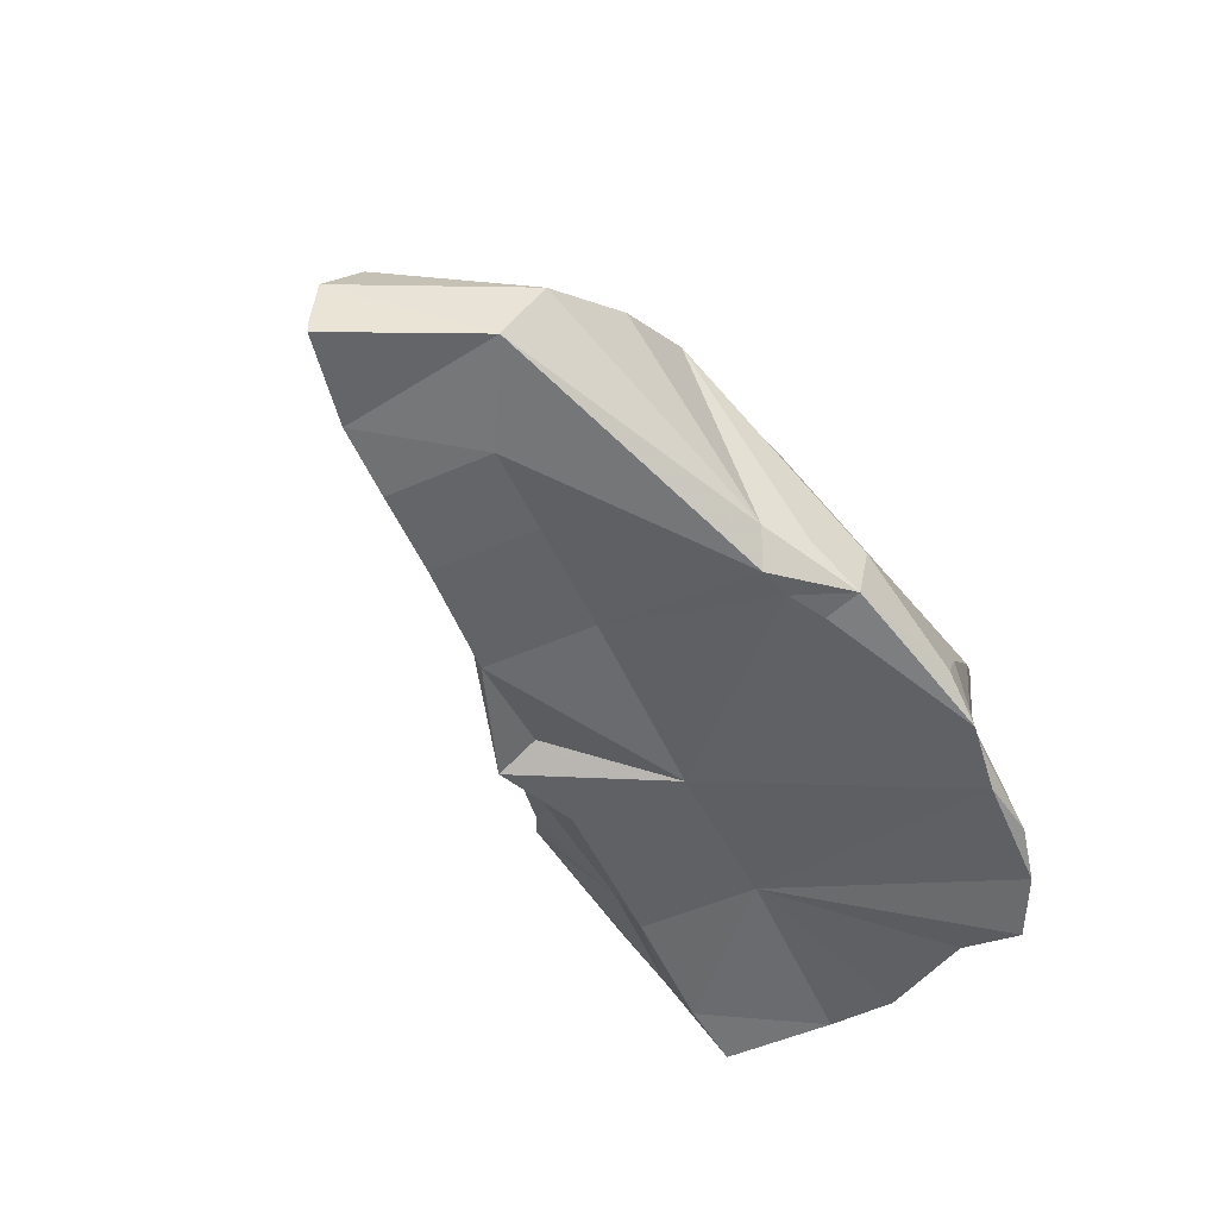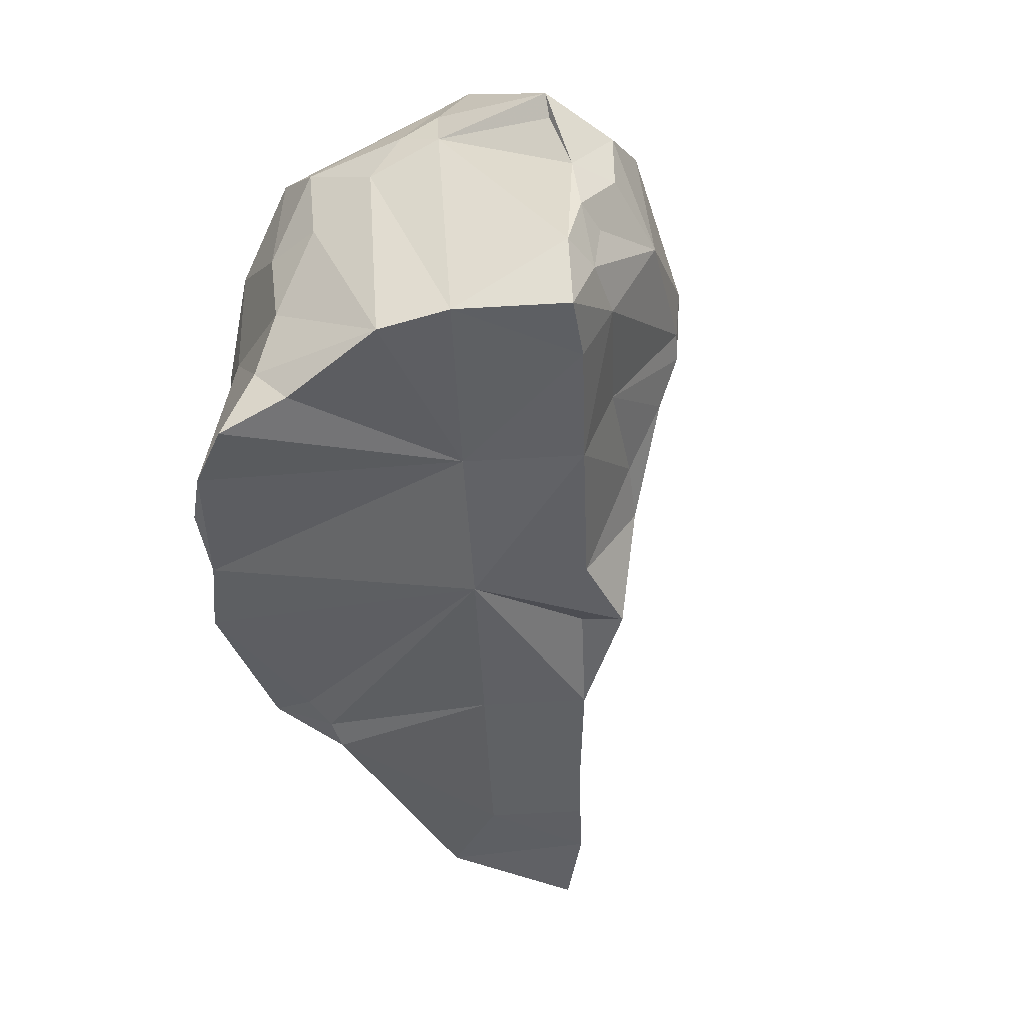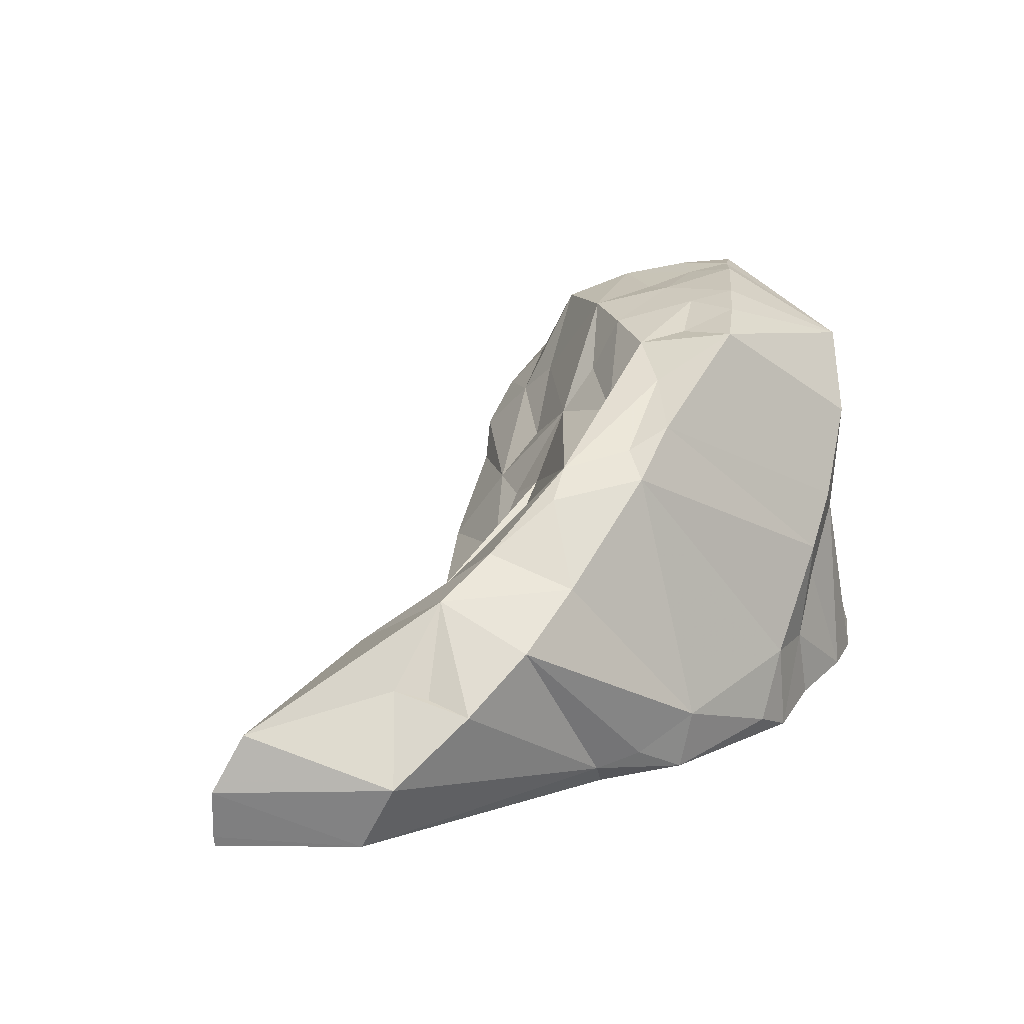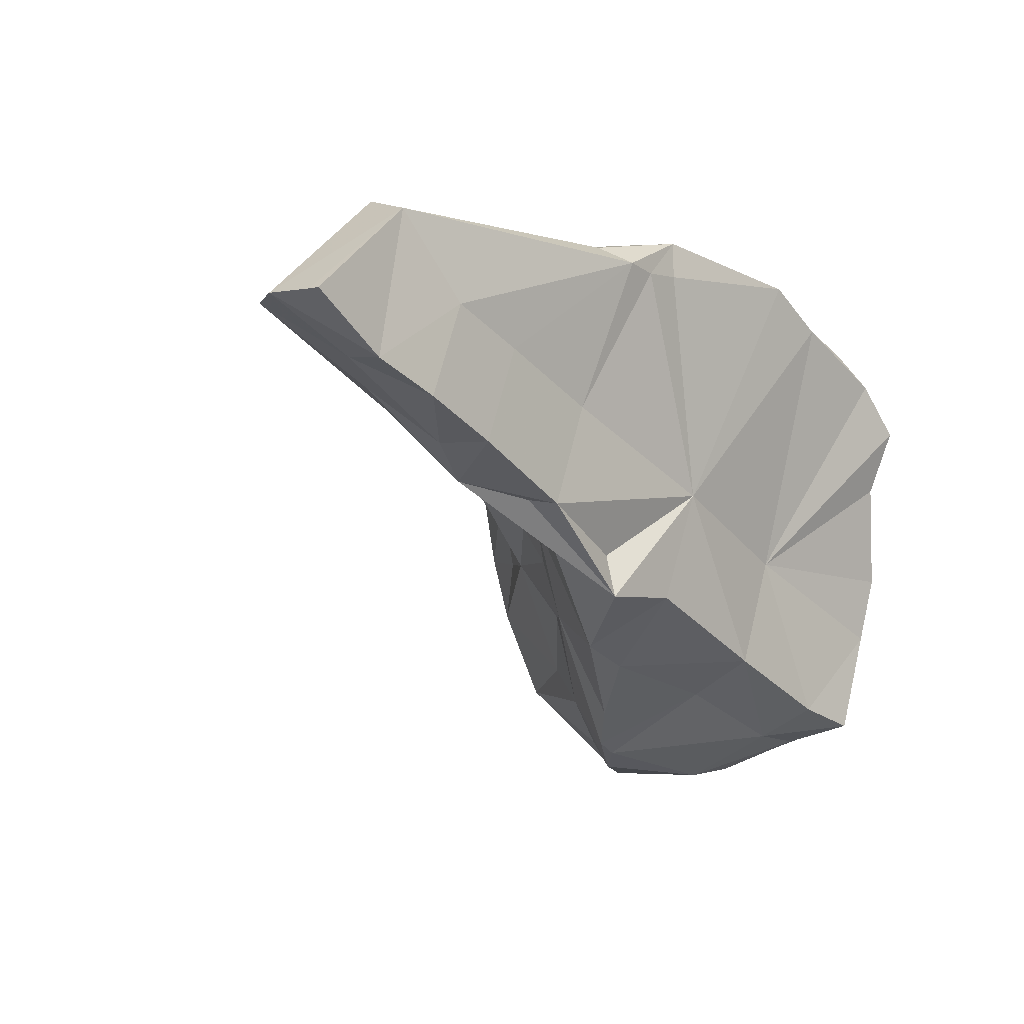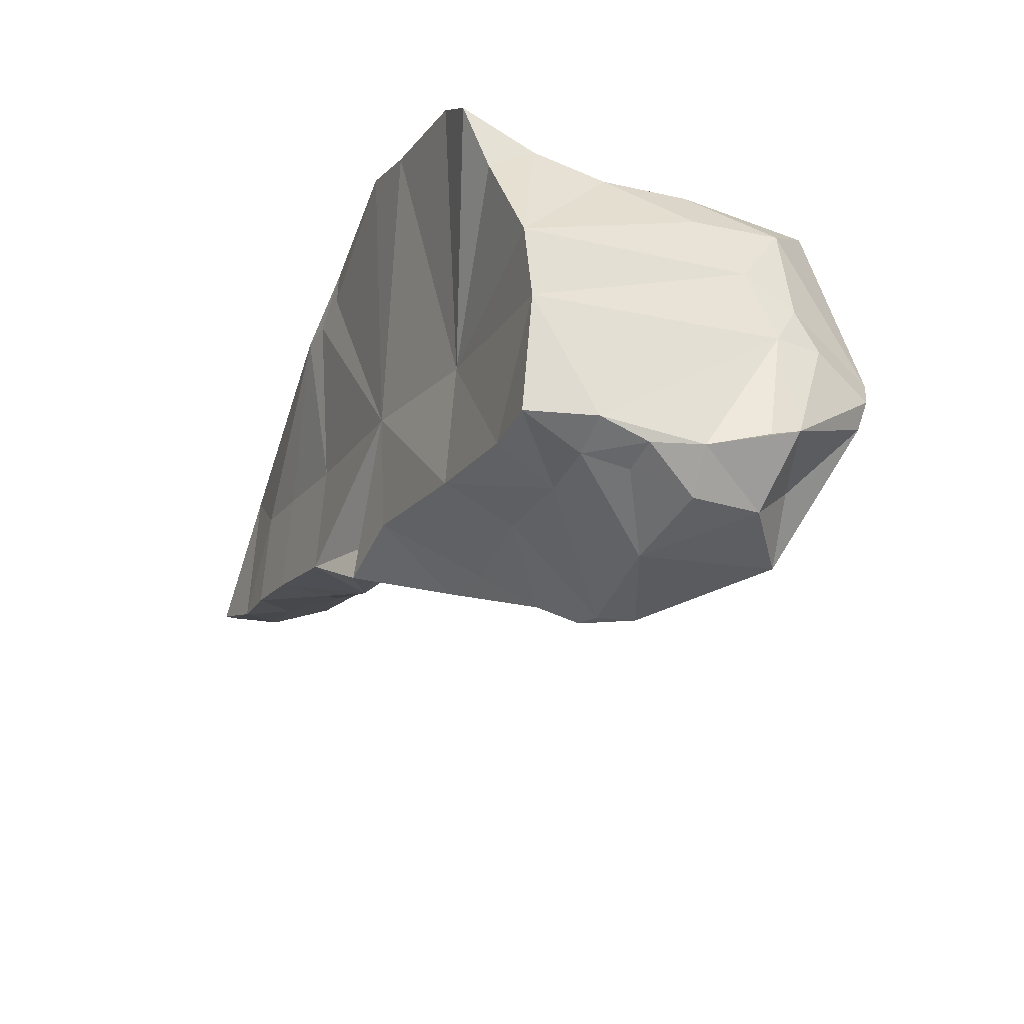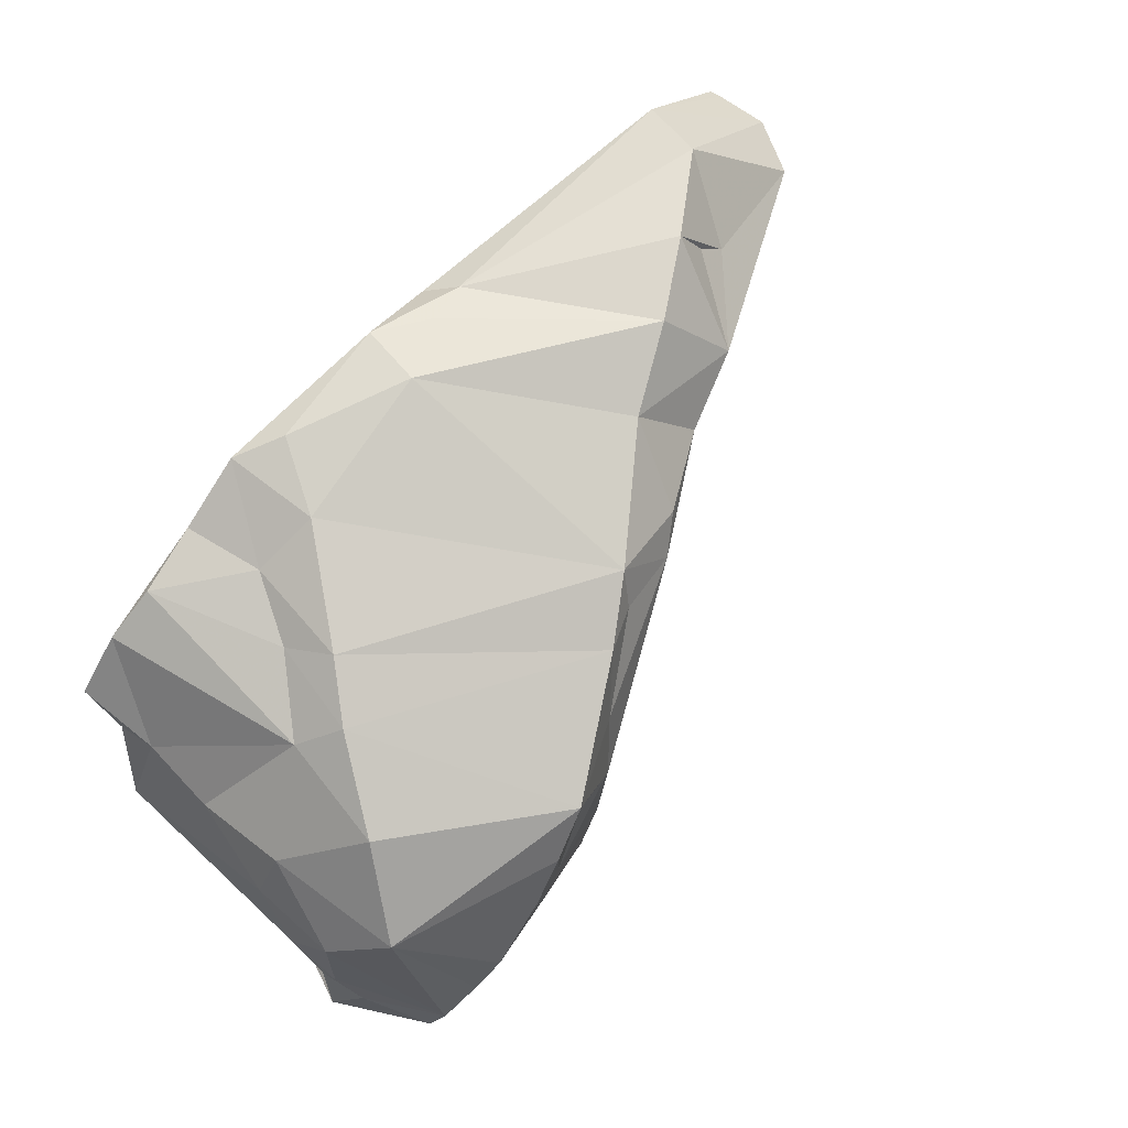
<metadata>
{"format":"obj","ext":"obj","renderer":"f3d","projection":"perspective","resolution":1024,"background":"white","views":[{"elev":-57.1,"azim":-47.2,"up":"+Y"},{"elev":-40.2,"azim":111.0,"up":"+Y"},{"elev":20.7,"azim":-37.8,"up":"+Y"},{"elev":-12.4,"azim":-44.0,"up":"+Z"},{"elev":-37.3,"azim":70.1,"up":"+Z"},{"elev":70.8,"azim":133.6,"up":"+Z"}]}
</metadata>
<code>
g Alpha_196_Hull
o Alpha_196_Hull
v 0.8586 8.529 14.6
v 0.1905 8.435 14.23
v 0.4921 8.483 14.21
v 1.485 8.88 12.33
v 0.856 8.524 14.27
v -0.1275 8.776 12.87
v 4.227 9.251 10.39
v 3.537 9.772 10.27
v 4.036 9.807 10.25
v 3.639 9.253 10.51
v 0.5588 10.06 12.11
v 1.037 10.45 11.84
v 1.25 10.45 11.33
v 0.9602 9.749 10.93
v -0.5095 9.077 12.01
v 0.4682 8.959 11.24
v -0.4313 8.801 11.94
v -2.062 8.617 12.57
v -2.661 8.601 12.77
v -2.614 9.054 12.88
v -1.783 8.594 13.42
v 3.959 11.62 10.39
v 3.445 11.72 10.01
v 4.162 12.26 11.08
v -2.436 8.592 14.1
v 0.003515 8.688 14.39
v -1.082 8.665 13.19
v 1.471 11.5 12.77
v 0.3 11.34 13.5
v 1.836 12.13 12.81
v 2.025 12.19 12.23
v 2.69 12.36 12.59
v 4.402 9.823 10.36
v 4.359 10.26 10.25
v 4.426 10.7 10.3
v 4.59 11.34 11.46
v 0.3991 8.787 14.53
v 1.233 9.013 11.33
v 0.4758 9.068 11.64
v -1.516 9.846 12.79
v -2.081 9.44 12.79
v -3.134 9.596 13.36
v -1.327 10.52 13.79
v -1.933 9.88 13.92
v 1.49 9.86 10.8
v 2.941 12.29 11.68
v 2.241 12.21 11.66
v 2.861 12.37 12.04
v 0.03866 9.397 11.86
v -0.5995 10.14 12.81
v -0.6544 10.76 13.62
v 0.1577 10.31 12.8
v 0.996 10.69 12.22
v 1.525 11.27 11.99
v 2.55 9.172 10.88
v -3.372 8.508 13.18
v -3.388 8.608 13.18
v 4.533 9.226 11.32
v 4.627 9.125 11.93
v 2.877 9.146 11.89
v -1.368 8.689 12.32
v -1.001 9.464 12.16
v 0.02823 11.14 13.69
v 0.7754 11.28 14.05
v -1.48 9.182 12.38
v 3.582 10.34 13.82
v 3.974 8.64 13.83
v 4.334 9.326 13.18
v 2.361 8.467 14.49
v 2.964 8.536 14.2
v 2.817 9.211 14.21
v -2.272 9.204 14.37
v 3.11 9.771 14.06
v 3.54 8.656 14.09
v -1.552 9.72 14.49
v -1.725 9.814 14.14
v 4.505 11.48 12.74
v 4.289 10.74 13.17
v 4.521 10.7 12.65
v 4.506 11.76 11.51
v 4.571 11.53 11.83
v -3.417 9.084 13.26
v 2.115 11.07 10.62
v 1.635 10.86 11.42
v 2.168 11.38 10.98
v 0.9299 9.083 14.67
v 0.8981 11.45 13.73
v 1.276 11.63 13.83
v -0.9004 10.14 14.47
v -0.2078 10.5 14.25
v 4.144 11.92 13.2
v 3.717 11.31 13.77
v 1.736 10.3 10.41
v 2.435 10.92 9.964
v 1.985 10.59 10.14
v 2.221 10.66 10.07
v 1.825 11.7 12.09
v 3.211 12.26 11.01
v 2.561 12.09 10.85
v 3.368 10.57 9.911
v 2.526 9.791 10.61
v 3.438 12.39 11.77
v 1.597 11.91 13.33
v 2.34 12.28 13.53
v 3.258 10.59 14.08
v 4.249 12.32 11.33
v 4.131 12.4 11.62
v 2.622 11.3 10.26
v 4.675 11.41 10.43
v 3.66 12.4 11.43
v 2.274 9.285 14.48
v 3.799 12.46 11.93
v 4.609 11.09 12.09
v 4.56 11.21 10.44
v 4.368 8.911 12.84
v 2.259 12.2 12.97
v 2.716 12.39 13.15
v 1.952 8.681 14.6
v 3.036 12.46 12.81
v 4.361 9.951 13.02
v 2.91 10.15 14.25
v 3.544 12.5 12.24
v 4.408 8.662 13.41
v 4.058 10.21 10.19
v 4.075 10.73 10.03
v 4.072 11.3 10.04
f -126 -125 -124
f -124 -123 -122
f -121 -123 -124
f -120 -119 -118
f -120 -117 -119
f -116 -115 -114
f -113 -116 -114
f -112 -111 -110
f -109 -108 -107
f -106 -108 -109
f -105 -104 -103
f -121 -124 -125
f -125 -102 -106
f -101 -102 -125
f -100 -125 -106
f -99 -98 -97
f -96 -97 -95
f -94 -93 -92
f -94 -92 -91
f -126 -101 -125
f -126 -90 -101
f -123 -111 -89
f -123 -88 -111
f -87 -86 -85
f -84 -85 -83
f -87 -85 -84
f -89 -111 -113
f -88 -110 -111
f -89 -113 -82
f -81 -80 -79
f -78 -113 -111
f -77 -76 -98
f -77 -98 -75
f -115 -74 -73
f -72 -89 -82
f -71 -108 -102
f -70 -71 -102
f -70 -108 -71
f -69 -68 -67
f -100 -66 -121
f -111 -112 -65
f -111 -65 -78
f -88 -123 -110
f -121 -110 -123
f -64 -63 -98
f -107 -85 -86
f -69 -94 -91
f -107 -62 -109
f -86 -62 -107
f -110 -65 -112
f -66 -65 -110
f -62 -65 -66
f -66 -110 -121
f -65 -62 -86
f -87 -65 -86
f -61 -60 -59
f -66 -109 -62
f -100 -109 -66
f -58 -123 -57
f -58 -57 -56
f -101 -55 -102
f -100 -106 -109
f -61 -54 -53
f -83 -85 -55
f -124 -122 -126
f -83 -52 -51
f -83 -55 -52
f -50 -49 -48
f -47 -46 -91
f -61 -53 -60
f -55 -45 -102
f -85 -45 -55
f -121 -125 -100
f -52 -55 -101
f -102 -108 -106
f -44 -43 -42
f -90 -126 -41
f -57 -53 -56
f -76 -87 -84
f -76 -77 -87
f -107 -45 -85
f -40 -63 -39
f -84 -51 -52
f -51 -84 -83
f -70 -102 -45
f -108 -45 -107
f -70 -45 -108
f -52 -38 -84
f -98 -63 -40
f -38 -37 -84
f -76 -84 -37
f -37 -63 -64
f -64 -76 -37
f -38 -52 -101
f -90 -38 -101
f -41 -38 -90
f -41 -37 -38
f -49 -50 -36
f -49 -35 -61
f -41 -63 -37
f -116 -78 -65
f -78 -116 -113
f -98 -76 -64
f -113 -114 -34
f -113 -34 -82
f -73 -74 -98
f -115 -116 -74
f -74 -77 -75
f -44 -33 -32
f -31 -32 -33
f -97 -96 -99
f -30 -99 -96
f -74 -75 -98
f -65 -87 -77
f -77 -74 -116
f -65 -77 -116
f -99 -73 -98
f -103 -104 -29
f -29 -104 -28
f -31 -33 -27
f -82 -34 -26
f -25 -29 -81
f -114 -73 -43
f -115 -73 -114
f -98 -24 -97
f -24 -40 -39
f -98 -40 -24
f -35 -23 -22
f -47 -21 -20
f -79 -25 -81
f -79 -96 -95
f -19 -33 -44
f -21 -18 -103
f -103 -29 -17
f -42 -73 -80
f -30 -80 -73
f -56 -16 -58
f -15 -20 -17
f -69 -91 -14
f -91 -92 -13
f -47 -18 -21
f -68 -12 -67
f -91 -13 -18
f -103 -18 -105
f -114 -43 -44
f -30 -96 -80
f -14 -91 -46
f -15 -17 -25
f -20 -21 -17
f -21 -103 -17
f -11 -10 -95
f -58 -126 -122
f -9 -126 -58
f -16 -63 -41
f -54 -56 -53
f -10 -11 -23
f -95 -10 -8
f -9 -16 -41
f -17 -29 -25
f -22 -23 -39
f -24 -39 -23
f -95 -97 -11
f -23 -97 -24
f -11 -97 -23
f -48 -49 -7
f -50 -48 -14
f -79 -80 -96
f -8 -10 -36
f -35 -36 -23
f -10 -23 -36
f -39 -63 -6
f -36 -15 -5
f -36 -20 -15
f -36 -50 -20
f -36 -5 -8
f -5 -79 -8
f -8 -79 -95
f -25 -79 -5
f -49 -61 -7
f -61 -59 -7
f -43 -73 -42
f -29 -80 -81
f -28 -80 -29
f -42 -80 -28
f -5 -15 -25
f -46 -47 -20
f -50 -46 -20
f -47 -91 -18
f -50 -14 -46
f -67 -4 -60
f -12 -4 -67
f -68 -59 -12
f -68 -7 -59
f -126 -9 -41
f -73 -99 -30
f -6 -22 -39
f -35 -49 -36
f -61 -35 -22
f -54 -22 -6
f -54 -61 -22
f -19 -44 -28
f -59 -60 -4
f -59 -4 -12
f -14 -68 -69
f -14 -48 -68
f -63 -16 -6
f -56 -6 -16
f -54 -6 -56
f -58 -16 -9
f -122 -123 -58
f -94 -69 -120
f -48 -7 -68
f -57 -60 -53
f -57 -67 -60
f -93 -3 -2
f -93 -2 -92
f -57 -123 -67
f -117 -120 -69
f -2 -27 -1
f -82 -26 -72
f -42 -28 -44
f -123 -89 -72
f -67 -123 -72
f -104 -19 -28
f -33 -19 -104
f -33 -104 -27
f -118 -93 -94
f -118 -3 -93
f -92 -1 -18
f -92 -18 -13
f -120 -118 -94
f -3 -27 -2
f -117 -67 -72
f -26 -119 -72
f -117 -72 -119
f -1 -27 -104
f -1 -104 -105
f -32 -31 -26
f -114 -32 -34
f -44 -32 -114
f -34 -32 -26
f -1 -105 -18
f -92 -2 -1
f -117 -69 -67
f -119 -26 -31
f -119 -31 -27
f -118 -27 -3
f -118 -119 -27

</code>
